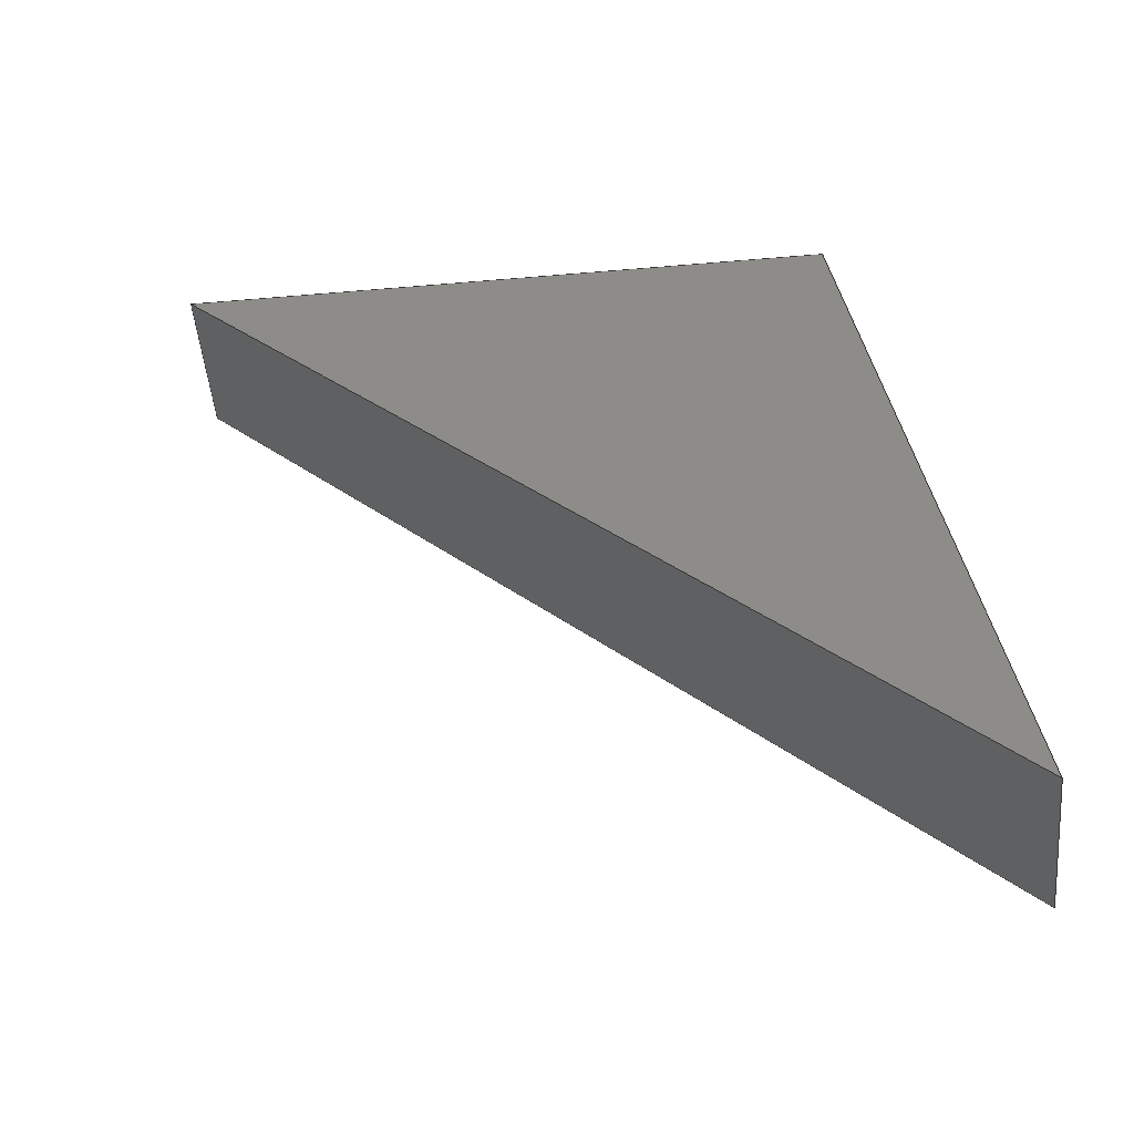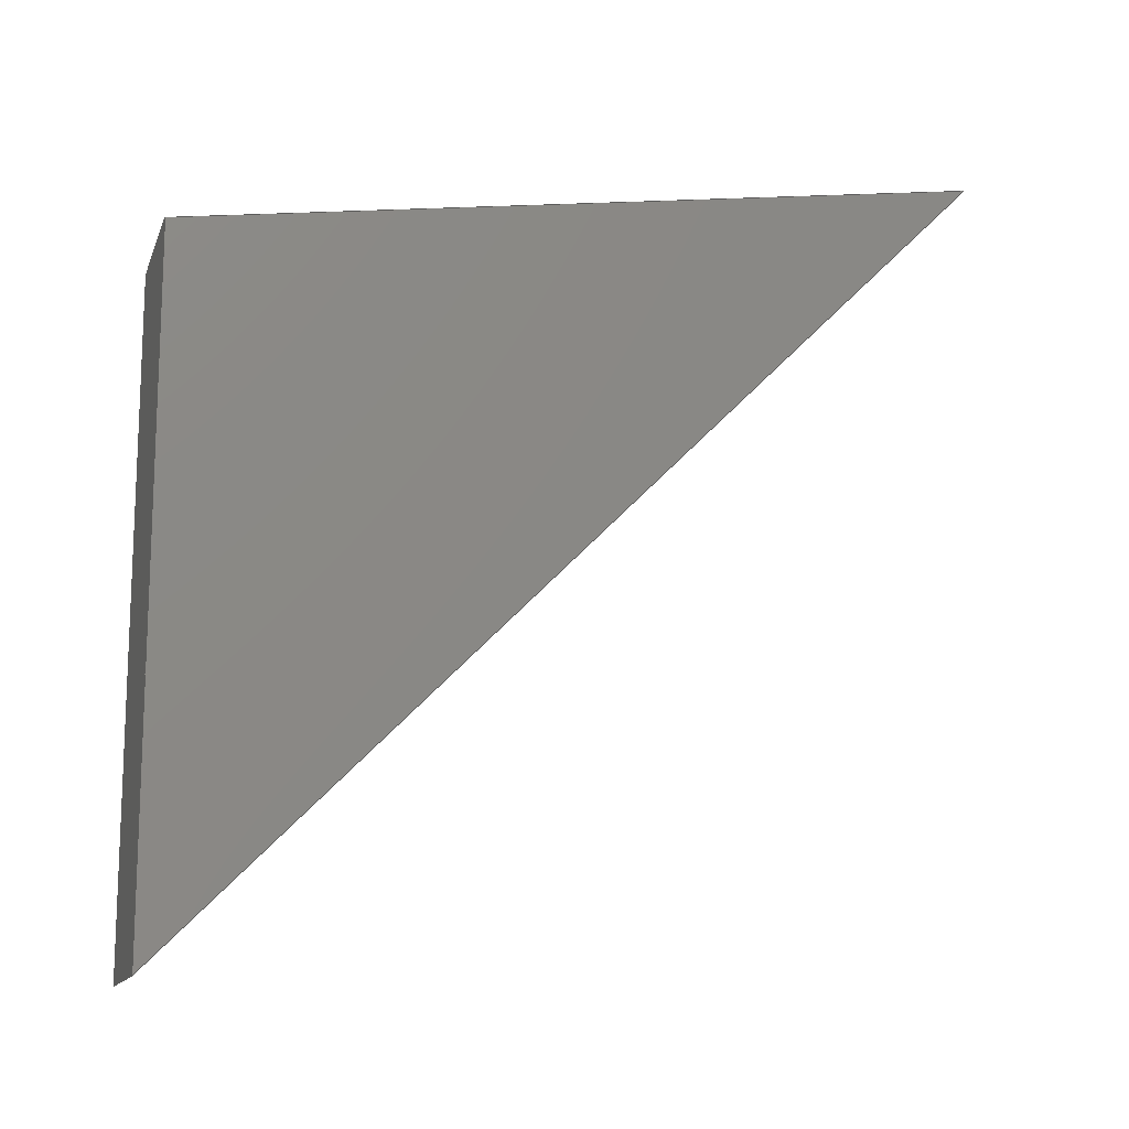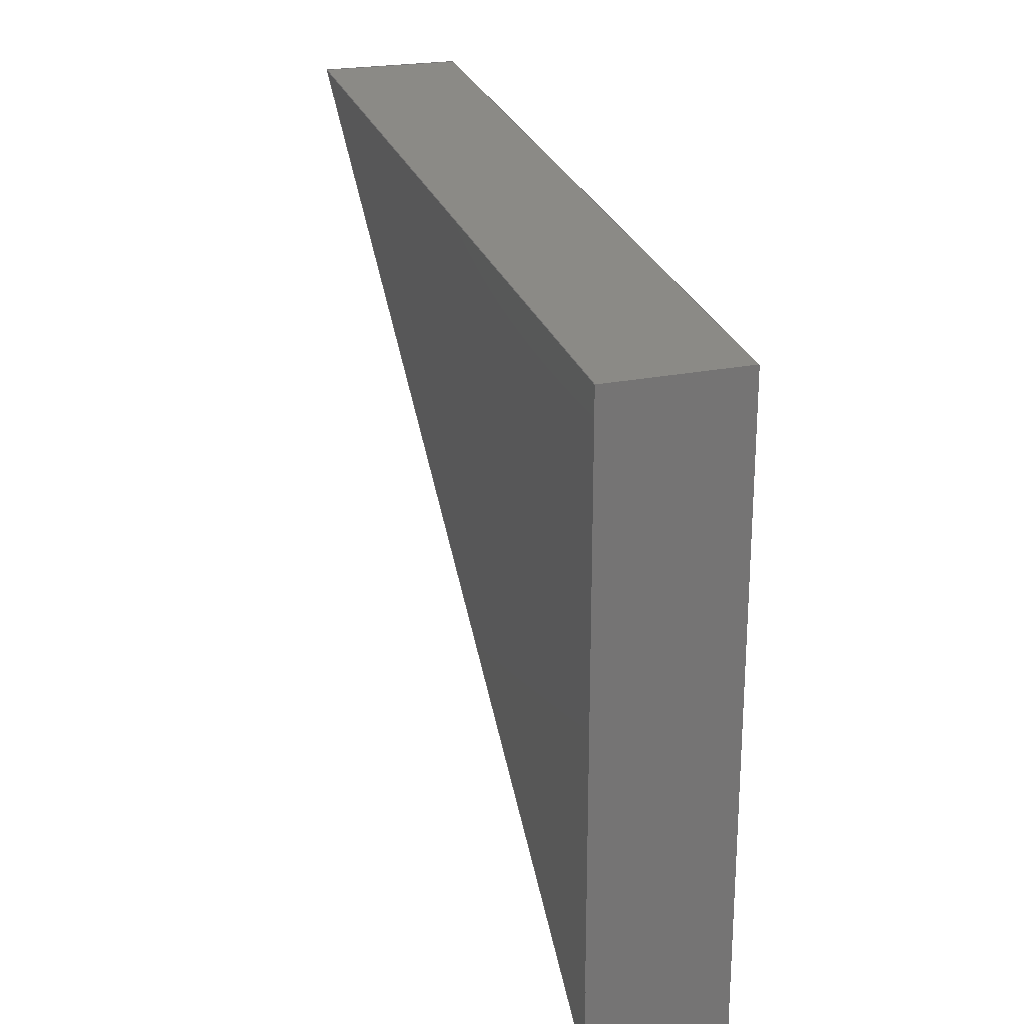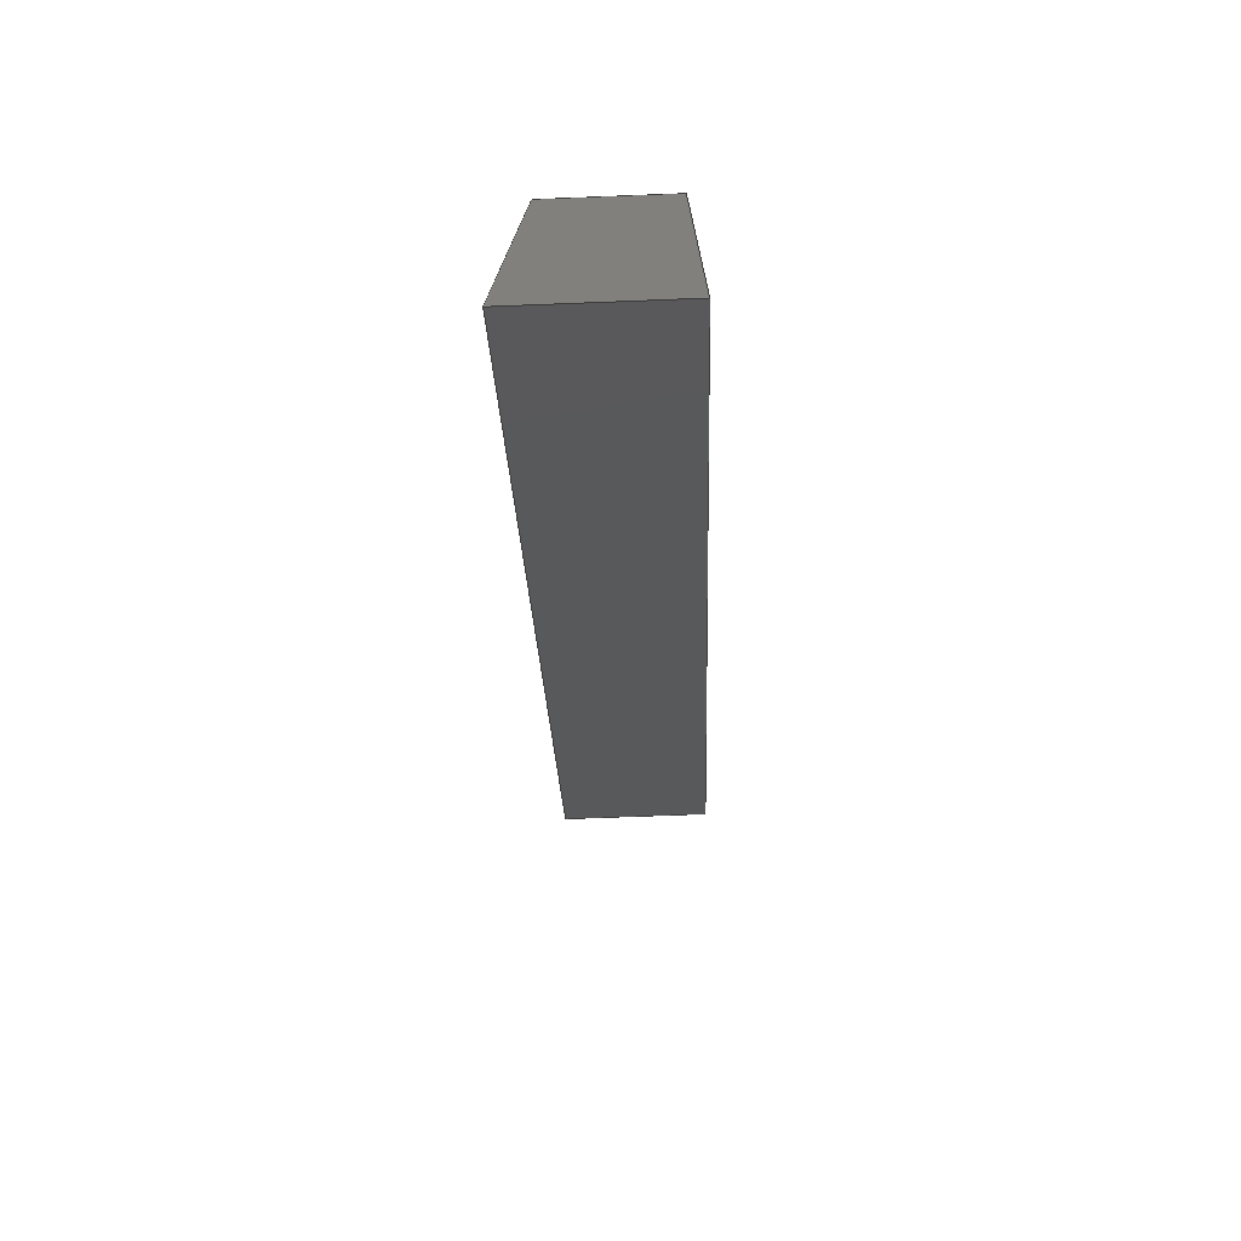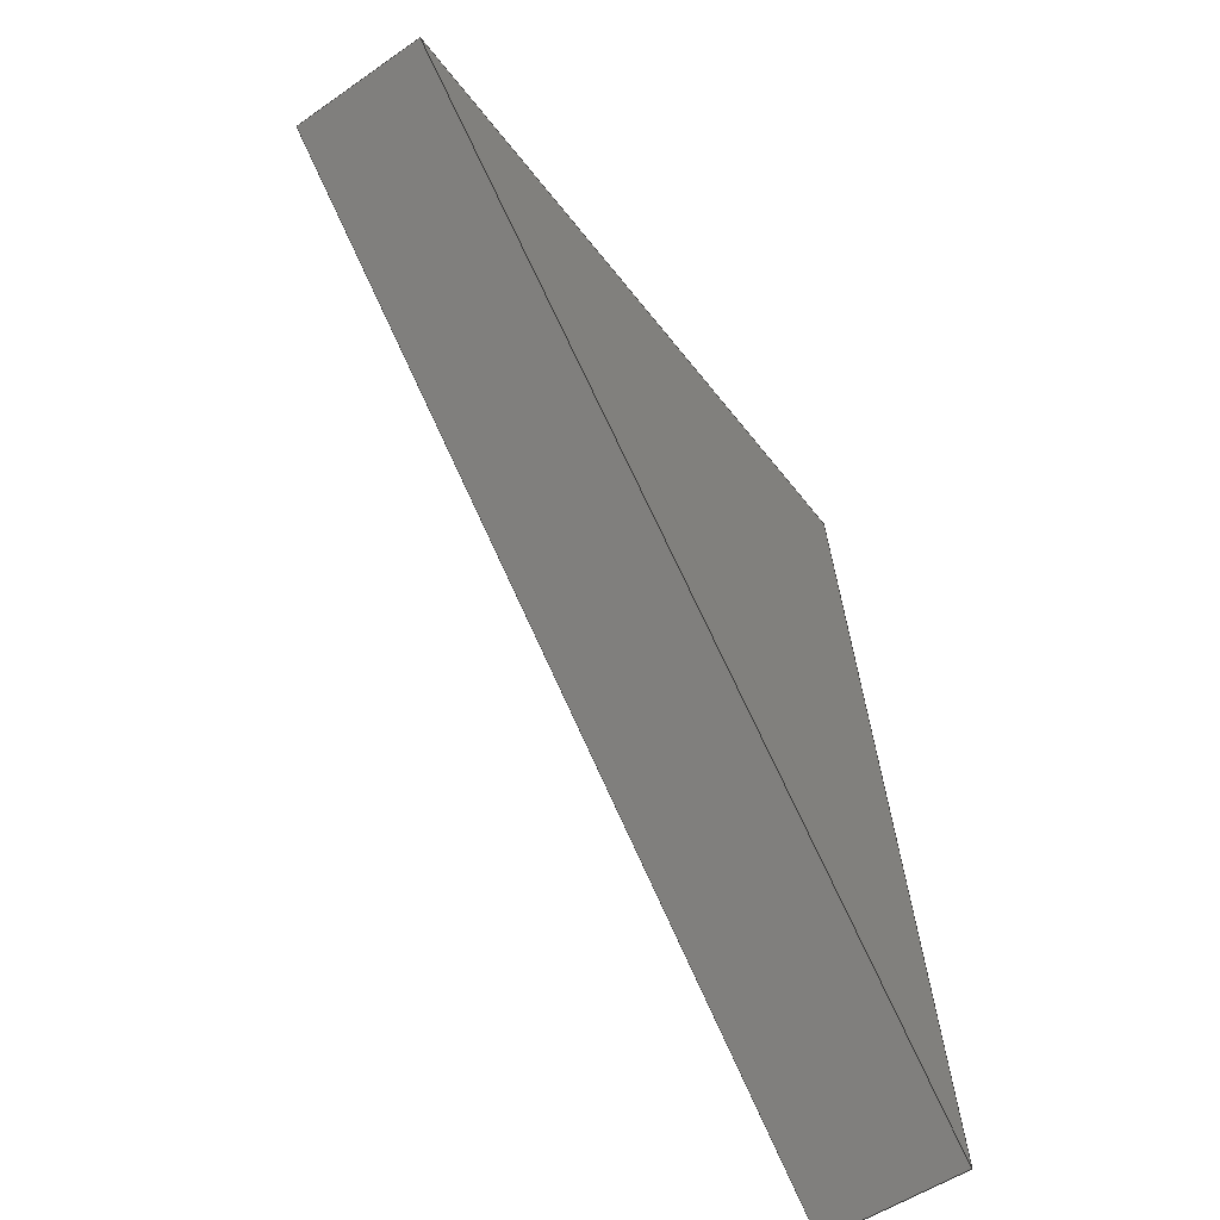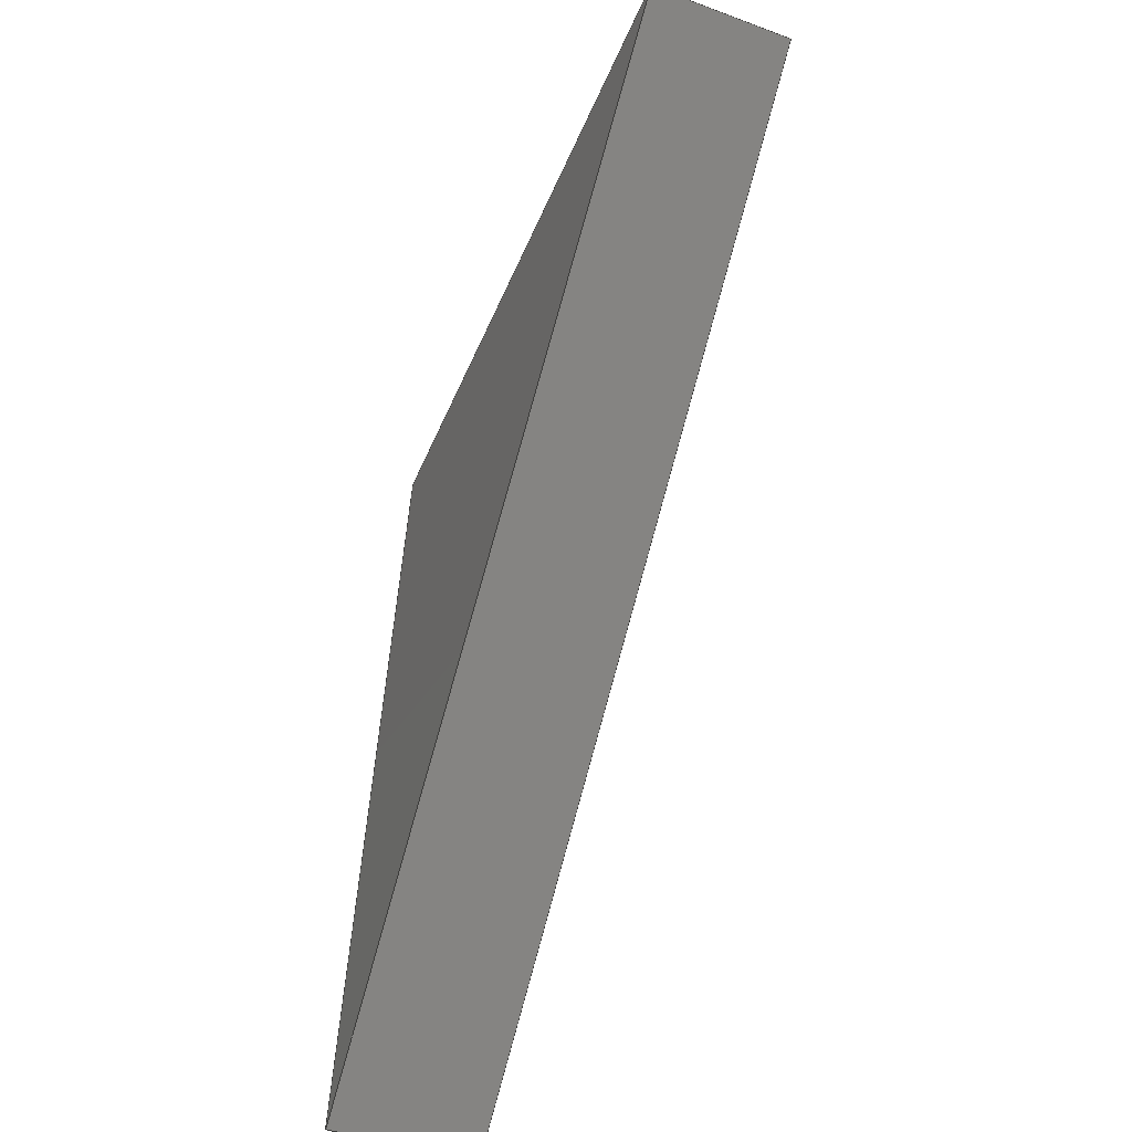
<metadata>
{"format":"step","ext":"step","renderer":"f3d","projection":"perspective","resolution":1024,"background":"white","views":[{"elev":-50.7,"azim":95.3,"up":"+Z"},{"elev":-13.6,"azim":73.6,"up":"+Y"},{"elev":22.4,"azim":-20.4,"up":"+Y"},{"elev":-67.0,"azim":-177.7,"up":"+Z"},{"elev":-53.8,"azim":36.4,"up":"+Z"},{"elev":-48.5,"azim":-22.4,"up":"+Z"}]}
</metadata>
<code>
ISO-10303-21;
DATA;
#1=MECHANICAL_DESIGN_GEOMETRIC_PRESENTATION_REPRESENTATION('',(#4),#141);
#2=SHAPE_REPRESENTATION_RELATIONSHIP('SRR','None',#148,#3);
#3=ADVANCED_BREP_SHAPE_REPRESENTATION('',(#5),#140);
#4=STYLED_ITEM('',(#158),#5);
#5=MANIFOLD_SOLID_BREP('Body1',#77);
#6=FACE_OUTER_BOUND('',#11,.T.);
#7=FACE_OUTER_BOUND('',#12,.T.);
#8=FACE_OUTER_BOUND('',#13,.T.);
#9=FACE_OUTER_BOUND('',#14,.T.);
#10=FACE_OUTER_BOUND('',#15,.T.);
#11=EDGE_LOOP('',(#49,#50,#51,#52));
#12=EDGE_LOOP('',(#53,#54,#55,#56));
#13=EDGE_LOOP('',(#57,#58,#59,#60));
#14=EDGE_LOOP('',(#61,#62,#63));
#15=EDGE_LOOP('',(#64,#65,#66));
#16=LINE('',#121,#25);
#17=LINE('',#123,#26);
#18=LINE('',#125,#27);
#19=LINE('',#126,#28);
#20=LINE('',#129,#29);
#21=LINE('',#131,#30);
#22=LINE('',#132,#31);
#23=LINE('',#134,#32);
#24=LINE('',#135,#33);
#25=VECTOR('',#100,1);
#26=VECTOR('',#101,1);
#27=VECTOR('',#102,1);
#28=VECTOR('',#103,1);
#29=VECTOR('',#106,1);
#30=VECTOR('',#107,1);
#31=VECTOR('',#108,1);
#32=VECTOR('',#111,1);
#33=VECTOR('',#112,1);
#34=VERTEX_POINT('',#119);
#35=VERTEX_POINT('',#120);
#36=VERTEX_POINT('',#122);
#37=VERTEX_POINT('',#124);
#38=VERTEX_POINT('',#128);
#39=VERTEX_POINT('',#130);
#40=EDGE_CURVE('',#34,#35,#16,.T.);
#41=EDGE_CURVE('',#34,#36,#17,.T.);
#42=EDGE_CURVE('',#37,#36,#18,.T.);
#43=EDGE_CURVE('',#35,#37,#19,.T.);
#44=EDGE_CURVE('',#35,#38,#20,.T.);
#45=EDGE_CURVE('',#39,#37,#21,.T.);
#46=EDGE_CURVE('',#38,#39,#22,.T.);
#47=EDGE_CURVE('',#38,#34,#23,.T.);
#48=EDGE_CURVE('',#36,#39,#24,.T.);
#49=ORIENTED_EDGE('',*,*,#40,.F.);
#50=ORIENTED_EDGE('',*,*,#41,.T.);
#51=ORIENTED_EDGE('',*,*,#42,.F.);
#52=ORIENTED_EDGE('',*,*,#43,.F.);
#53=ORIENTED_EDGE('',*,*,#44,.F.);
#54=ORIENTED_EDGE('',*,*,#43,.T.);
#55=ORIENTED_EDGE('',*,*,#45,.F.);
#56=ORIENTED_EDGE('',*,*,#46,.F.);
#57=ORIENTED_EDGE('',*,*,#47,.F.);
#58=ORIENTED_EDGE('',*,*,#46,.T.);
#59=ORIENTED_EDGE('',*,*,#48,.F.);
#60=ORIENTED_EDGE('',*,*,#41,.F.);
#61=ORIENTED_EDGE('',*,*,#47,.T.);
#62=ORIENTED_EDGE('',*,*,#40,.T.);
#63=ORIENTED_EDGE('',*,*,#44,.T.);
#64=ORIENTED_EDGE('',*,*,#48,.T.);
#65=ORIENTED_EDGE('',*,*,#45,.T.);
#66=ORIENTED_EDGE('',*,*,#42,.T.);
#67=PLANE('',#91);
#68=PLANE('',#92);
#69=PLANE('',#93);
#70=PLANE('',#94);
#71=PLANE('',#95);
#72=ADVANCED_FACE('',(#6),#67,.T.);
#73=ADVANCED_FACE('',(#7),#68,.T.);
#74=ADVANCED_FACE('',(#8),#69,.T.);
#75=ADVANCED_FACE('',(#9),#70,.T.);
#76=ADVANCED_FACE('',(#10),#71,.T.);
#77=CLOSED_SHELL('',(#72,#73,#74,#75,#76));
#78=DERIVED_UNIT_ELEMENT(#80,1);
#79=DERIVED_UNIT_ELEMENT(#143,3);
#80=(
MASS_UNIT()
NAMED_UNIT(*)
SI_UNIT(.KILO.,.GRAM.)
);
#81=DERIVED_UNIT((#78,#79));
#82=MEASURE_REPRESENTATION_ITEM('density measure',
POSITIVE_RATIO_MEASURE(7850),#81);
#83=PROPERTY_DEFINITION_REPRESENTATION(#88,#85);
#84=PROPERTY_DEFINITION_REPRESENTATION(#89,#86);
#85=REPRESENTATION('material name',(#87),#140);
#86=REPRESENTATION('density',(#82),#140);
#87=DESCRIPTIVE_REPRESENTATION_ITEM('Steel','Steel');
#88=PROPERTY_DEFINITION('material property','material name',#150);
#89=PROPERTY_DEFINITION('material property','density of part',#150);
#90=AXIS2_PLACEMENT_3D('placement',#117,#96,#97);
#91=AXIS2_PLACEMENT_3D('',#118,#98,#99);
#92=AXIS2_PLACEMENT_3D('',#127,#104,#105);
#93=AXIS2_PLACEMENT_3D('',#133,#109,#110);
#94=AXIS2_PLACEMENT_3D('',#136,#113,#114);
#95=AXIS2_PLACEMENT_3D('',#137,#115,#116);
#96=DIRECTION('axis',(0,0,1));
#97=DIRECTION('refdir',(1,0,0));
#98=DIRECTION('center_axis',(-3.956e-15,-0.7075,
-0.7067));
#99=DIRECTION('ref_axis',(2.258e-16,0.7067,-0.7075));
#100=DIRECTION('',(-2.258e-16,-0.7067,0.7075));
#101=DIRECTION('',(1,-2.797e-15,-2.797e-15));
#102=DIRECTION('',(2.258e-16,0.7067,-0.7075));
#103=DIRECTION('',(1,-2.797e-15,-2.797e-15));
#104=DIRECTION('center_axis',(2.797e-15,-1.28e-30,
1));
#105=DIRECTION('ref_axis',(-2.634e-15,-1,6.087e-30));
#106=DIRECTION('',(2.634e-15,1,-6.087e-30));
#107=DIRECTION('',(-2.634e-15,-1,6.087e-30));
#108=DIRECTION('',(1,-2.797e-15,-2.797e-15));
#109=DIRECTION('center_axis',(3.183e-15,0.9888,0.1491));
#110=DIRECTION('ref_axis',(1.893e-15,-0.1491,0.9888));
#111=DIRECTION('',(-1.893e-15,0.1491,-0.9888));
#112=DIRECTION('',(1.893e-15,-0.1491,0.9888));
#113=DIRECTION('center_axis',(-1,2.634e-15,2.311e-15));
#114=DIRECTION('ref_axis',(2.311e-15,0,1));
#115=DIRECTION('center_axis',(1,-2.797e-15,-2.797e-15));
#116=DIRECTION('ref_axis',(-2.797e-15,0,-1));
#117=CARTESIAN_POINT('',(0,0,0));
#118=CARTESIAN_POINT('Origin',(0.5,15.89,17.65));
#119=CARTESIAN_POINT('',(0.5,22.63,10.91));
#120=CARTESIAN_POINT('',(0.5,15.89,17.65));
#121=CARTESIAN_POINT('',(0.5,22.63,10.91));
#122=CARTESIAN_POINT('',(1.77,22.63,10.91));
#123=CARTESIAN_POINT('',(0.5,22.63,10.91));
#124=CARTESIAN_POINT('',(1.77,15.89,17.65));
#125=CARTESIAN_POINT('',(1.77,22.63,10.91));
#126=CARTESIAN_POINT('',(0.5,15.89,17.65));
#127=CARTESIAN_POINT('Origin',(0.5,21.61,17.65));
#128=CARTESIAN_POINT('',(0.5,21.61,17.65));
#129=CARTESIAN_POINT('',(0.5,15.89,17.65));
#130=CARTESIAN_POINT('',(1.77,21.61,17.65));
#131=CARTESIAN_POINT('',(1.77,15.89,17.65));
#132=CARTESIAN_POINT('',(0.5,21.61,17.65));
#133=CARTESIAN_POINT('Origin',(0.5,22.63,10.91));
#134=CARTESIAN_POINT('',(0.5,21.61,17.65));
#135=CARTESIAN_POINT('',(1.77,21.61,17.65));
#136=CARTESIAN_POINT('Origin',(0.5,19.26,14.28));
#137=CARTESIAN_POINT('Origin',(1.77,19.26,14.28));
#138=UNCERTAINTY_MEASURE_WITH_UNIT(LENGTH_MEASURE(0.001),#142,
'DISTANCE_ACCURACY_VALUE',
'Maximum model space distance between geometric entities at asserted c
onnectivities');
#139=UNCERTAINTY_MEASURE_WITH_UNIT(LENGTH_MEASURE(0.001),#142,
'DISTANCE_ACCURACY_VALUE',
'Maximum model space distance between geometric entities at asserted c
onnectivities');
#140=(
GEOMETRIC_REPRESENTATION_CONTEXT(3)
GLOBAL_UNCERTAINTY_ASSIGNED_CONTEXT((#138))
GLOBAL_UNIT_ASSIGNED_CONTEXT((#142,#144,#145))
REPRESENTATION_CONTEXT('','3D')
);
#141=(
GEOMETRIC_REPRESENTATION_CONTEXT(3)
GLOBAL_UNCERTAINTY_ASSIGNED_CONTEXT((#139))
GLOBAL_UNIT_ASSIGNED_CONTEXT((#142,#144,#145))
REPRESENTATION_CONTEXT('','3D')
);
#142=(
LENGTH_UNIT()
NAMED_UNIT(*)
SI_UNIT(.CENTI.,.METRE.)
);
#143=(
LENGTH_UNIT()
NAMED_UNIT(*)
SI_UNIT($,.METRE.)
);
#144=(
NAMED_UNIT(*)
PLANE_ANGLE_UNIT()
SI_UNIT($,.RADIAN.)
);
#145=(
NAMED_UNIT(*)
SI_UNIT($,.STERADIAN.)
SOLID_ANGLE_UNIT()
);
#146=SHAPE_DEFINITION_REPRESENTATION(#147,#148);
#147=PRODUCT_DEFINITION_SHAPE('',$,#150);
#148=SHAPE_REPRESENTATION('',(#90),#140);
#149=PRODUCT_DEFINITION_CONTEXT('part definition',#154,'design');
#150=PRODUCT_DEFINITION('DORMER WALL1','DORMER WALL1',#151,#149);
#151=PRODUCT_DEFINITION_FORMATION('',$,#156);
#152=PRODUCT_RELATED_PRODUCT_CATEGORY('DORMER WALL1','DORMER WALL1',(#156));
#153=APPLICATION_PROTOCOL_DEFINITION('international standard',
'automotive_design',2009,#154);
#154=APPLICATION_CONTEXT(
'Core Data for Automotive Mechanical Design Process');
#155=PRODUCT_CONTEXT('part definition',#154,'mechanical');
#156=PRODUCT('DORMER WALL1','DORMER WALL1',$,(#155));
#157=PRESENTATION_STYLE_ASSIGNMENT((#159));
#158=PRESENTATION_STYLE_ASSIGNMENT((#160));
#159=SURFACE_STYLE_USAGE(.BOTH.,#161);
#160=SURFACE_STYLE_USAGE(.BOTH.,#162);
#161=SURFACE_SIDE_STYLE('',(#163));
#162=SURFACE_SIDE_STYLE('',(#164));
#163=SURFACE_STYLE_FILL_AREA(#165);
#164=SURFACE_STYLE_FILL_AREA(#166);
#165=FILL_AREA_STYLE('Steel - Satin',(#167));
#166=FILL_AREA_STYLE('Pine',(#168));
#167=FILL_AREA_STYLE_COLOUR('Steel - Satin',#169);
#168=FILL_AREA_STYLE_COLOUR('Pine',#170);
#169=COLOUR_RGB('Steel - Satin',0.6275,0.6275,0.6275);
#170=COLOUR_RGB('Pine',0,0,0);
ENDSEC;
END-ISO-10303-21;

</code>
